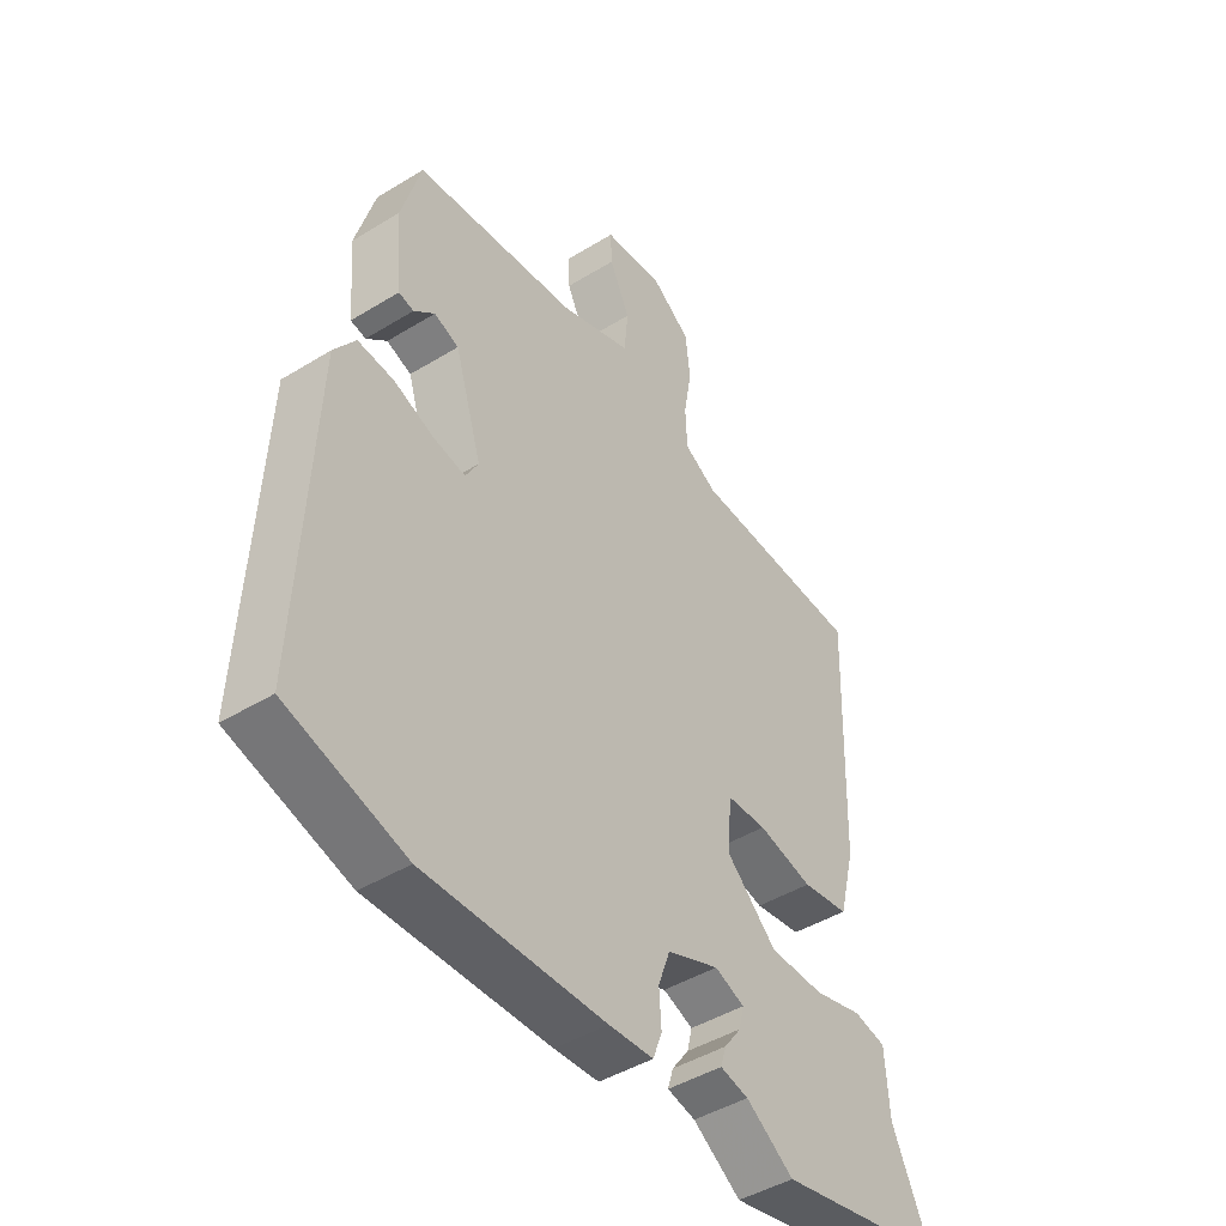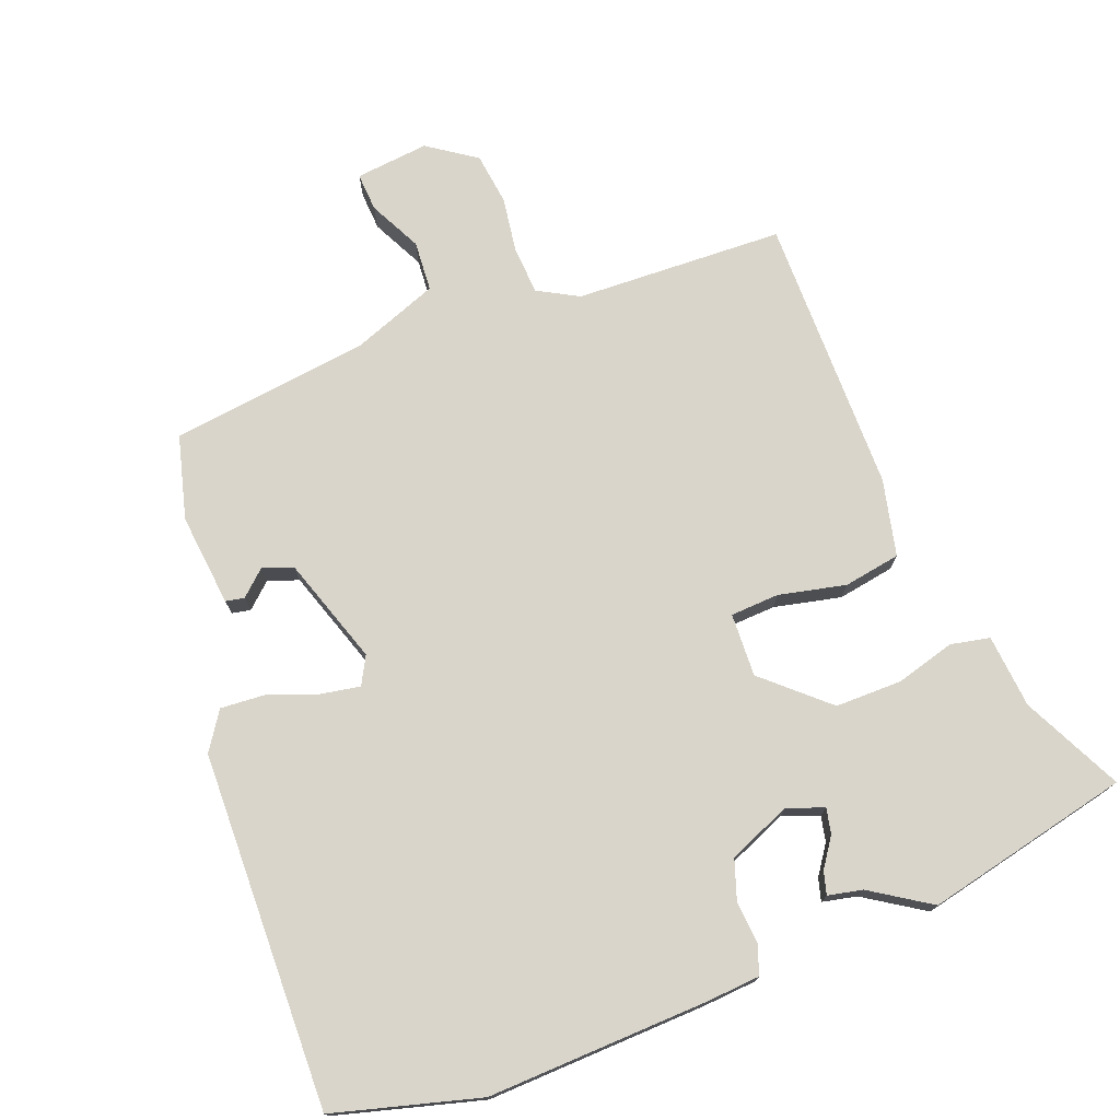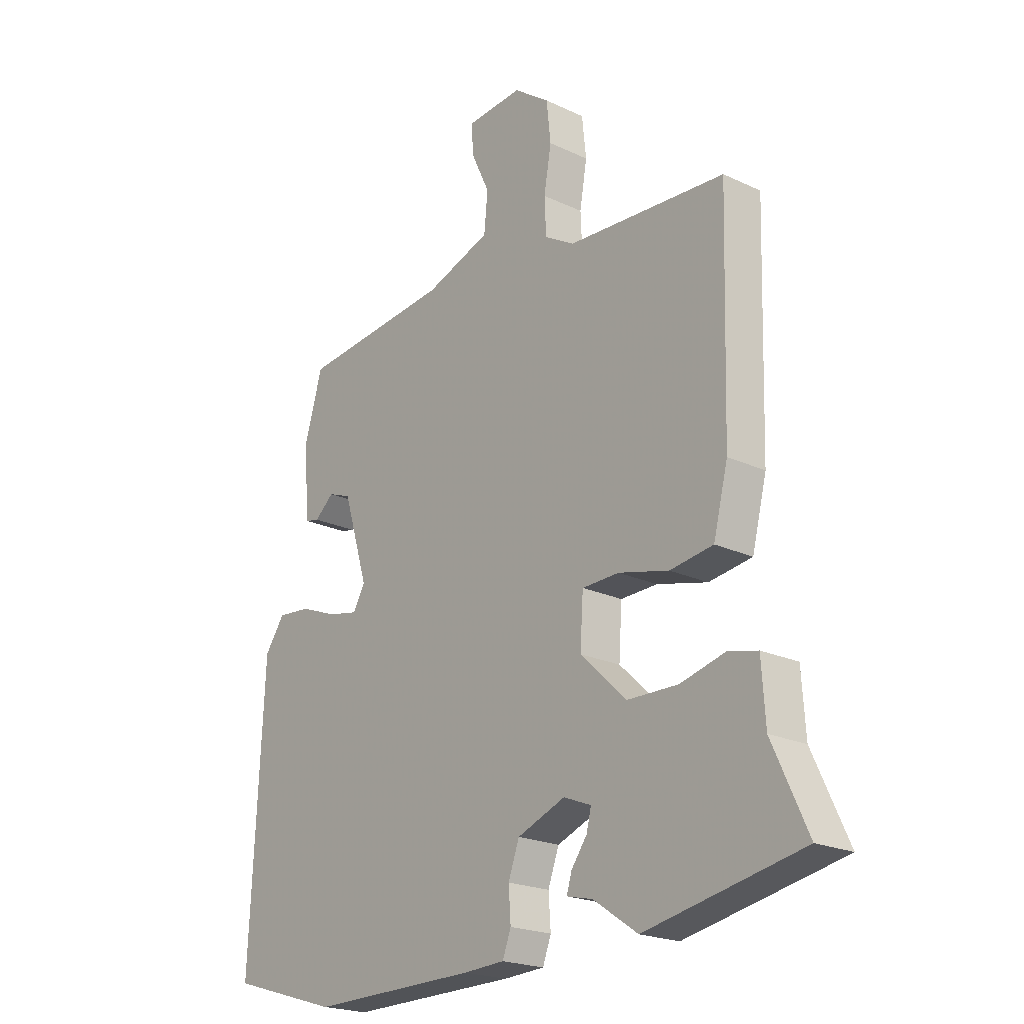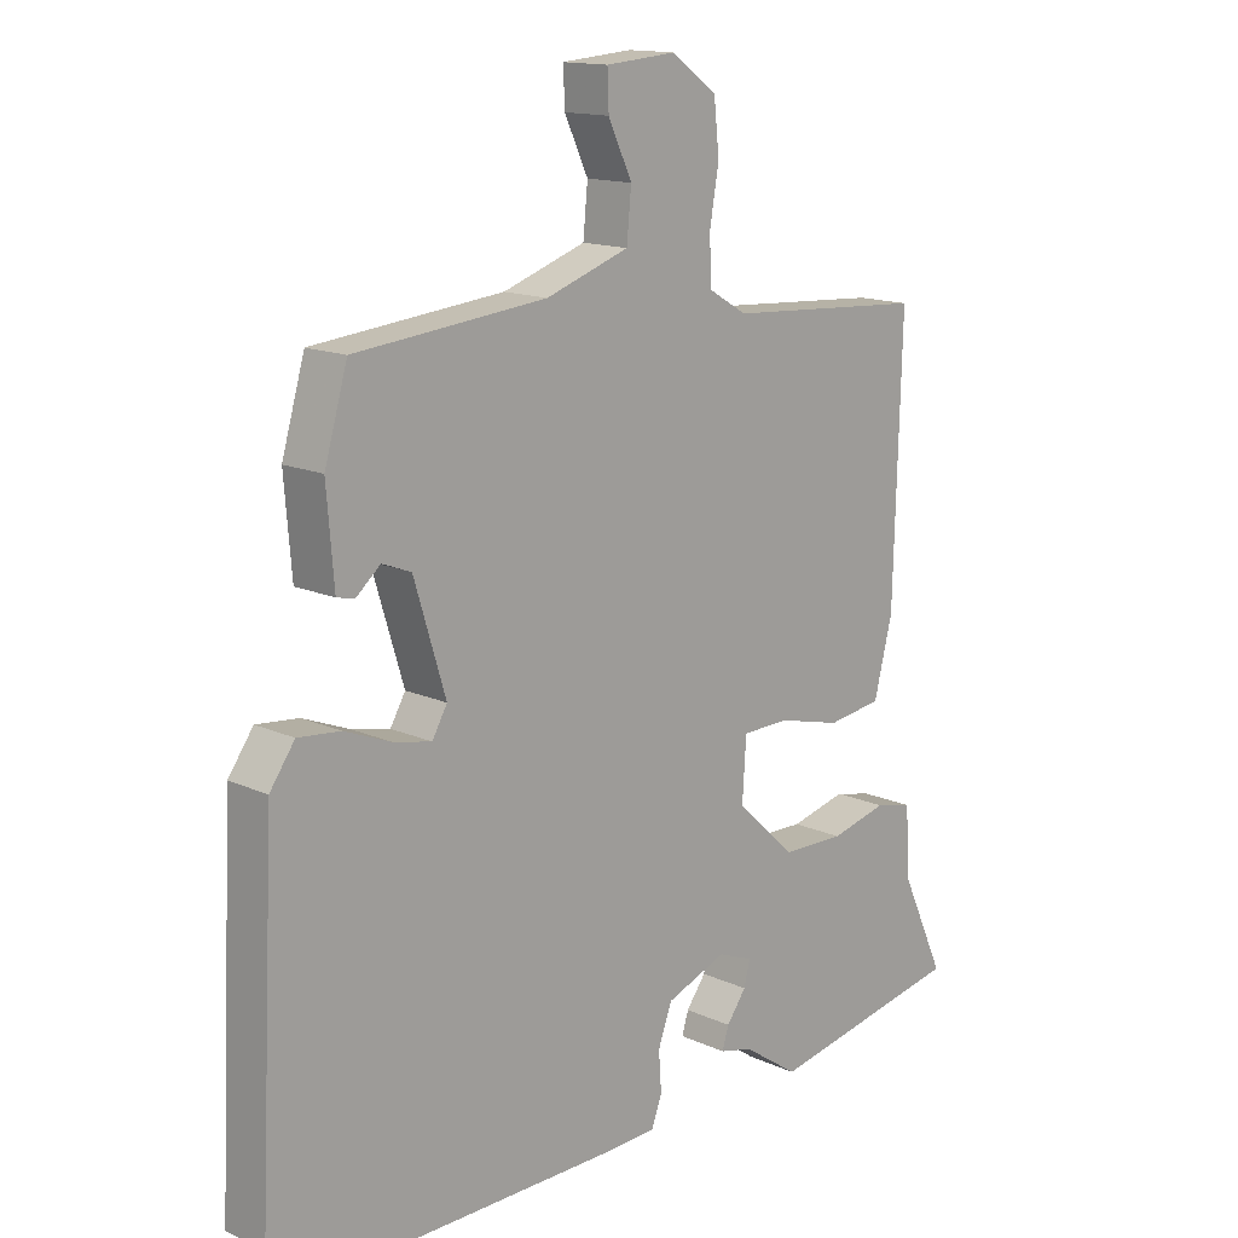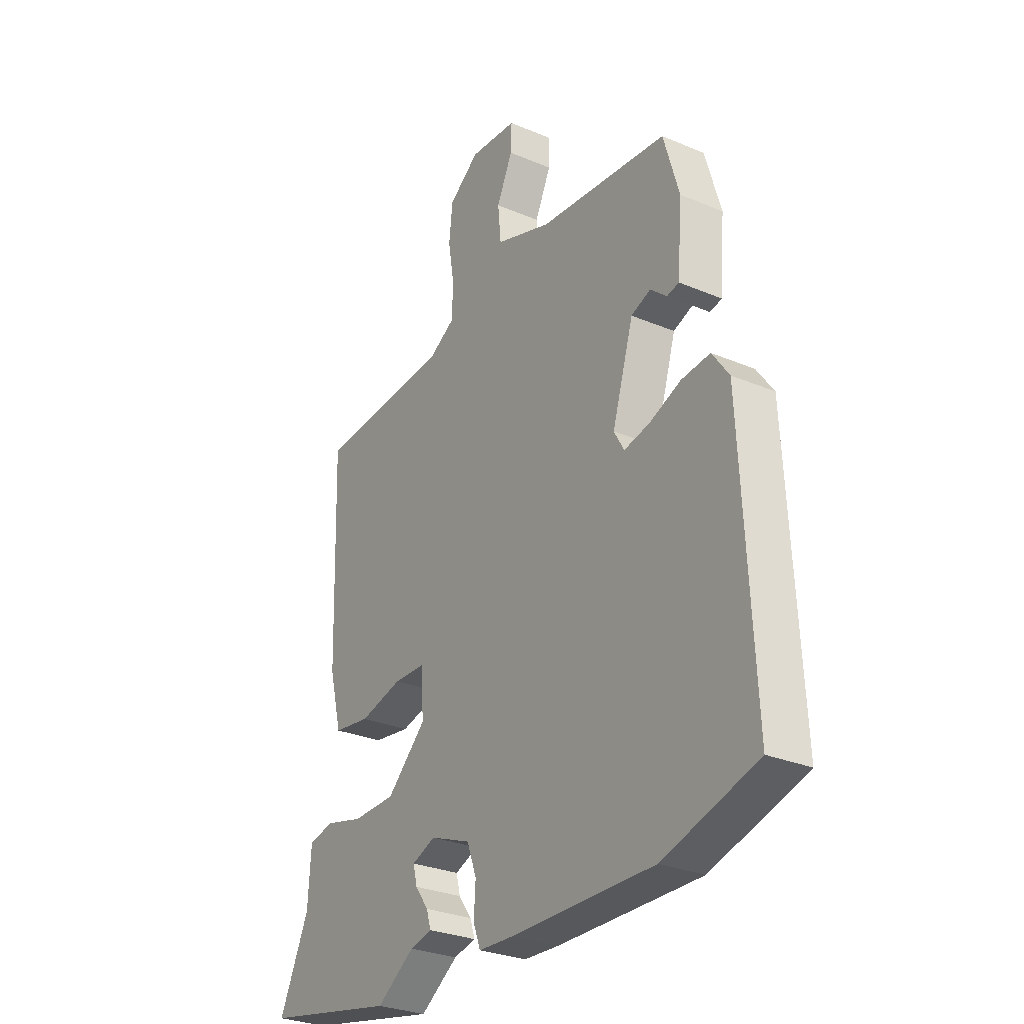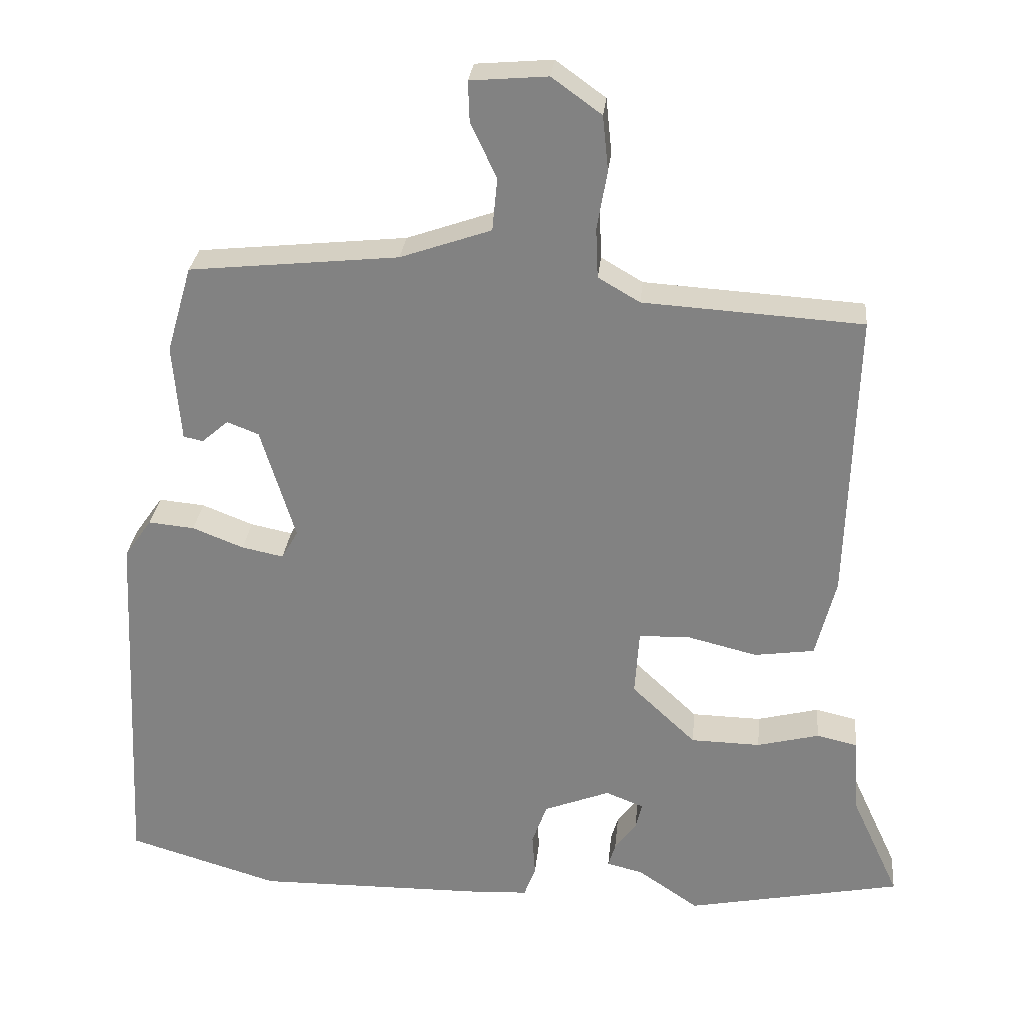
<metadata>
{"format":"obj","ext":"obj","renderer":"f3d","projection":"perspective","resolution":1024,"background":"white","views":[{"elev":-44.7,"azim":125.6,"up":"+Z"},{"elev":74.6,"azim":157.6,"up":"+Y"},{"elev":-21.4,"azim":-129.9,"up":"+Z"},{"elev":14.5,"azim":134.4,"up":"+Z"},{"elev":-29.0,"azim":57.7,"up":"+Z"},{"elev":28.5,"azim":-174.3,"up":"+Z"}]}
</metadata>
<code>
v -0.305 0.07 -0.539
v -0.605 0.07 -0.479
v -0.538 0.07 -0.333
v -0.531 0.07 -0.226
v -0.474 0.07 -0.213
v -0.388 0.07 -0.235
v -0.291 0.07 -0.233
v -0.202 0.07 -0.149
v -0.208 0.07 -0.057
v -0.279 0.07 -0.055
v -0.376 0.07 -0.079
v -0.459 0.07 -0.067
v -0.487 0.07 0.044
v -0.499 0.07 0.449
v -0.195 0.07 0.468
v -0.137 0.07 0.502
v -0.134 0.07 0.571
v -0.148 0.07 0.653
v -0.14 0.07 0.729
v -0.071 0.07 0.779
v 0.036 0.07 0.77
v 0.034 0.07 0.714
v -0.002 0.07 0.637
v 0.005 0.07 0.564
v 0.131 0.07 0.52
v 0.422 0.07 0.49
v 0.457 0.07 0.369
v 0.446 0.07 0.234
v 0.419 0.07 0.228
v 0.382 0.07 0.26
v 0.338 0.07 0.243
v 0.29 0.07 0.086
v 0.313 0.07 0.046
v 0.371 0.07 0.058
v 0.442 0.07 0.086
v 0.506 0.07 0.092
v 0.544 0.07 0.038
v 0.569 0.07 -0.479
v 0.359 0.07 -0.542
v 0.038 0.07 -0.538
v -0.041 0.07 -0.534
v -0.057 0.07 -0.491
v -0.053 0.07 -0.431
v -0.074 0.07 -0.373
v -0.166 0.07 -0.337
v -0.219 0.07 -0.358
v -0.21 0.07 -0.395
v -0.18 0.07 -0.436
v -0.17 0.07 -0.469
v -0.22 0.07 -0.481
v -0.305 0 -0.539
v -0.605 0 -0.479
v -0.538 0 -0.333
v -0.531 0 -0.226
v -0.474 0 -0.213
v -0.388 0 -0.235
v -0.291 0 -0.233
v -0.202 0 -0.149
v -0.208 0 -0.057
v -0.279 0 -0.055
v -0.376 0 -0.079
v -0.459 0 -0.067
v -0.487 0 0.044
v -0.499 0 0.449
v -0.195 0 0.468
v -0.137 0 0.502
v -0.134 0 0.571
v -0.148 0 0.653
v -0.14 0 0.729
v -0.071 0 0.779
v 0.036 0 0.77
v 0.034 0 0.714
v -0.002 0 0.637
v 0.005 0 0.564
v 0.131 0 0.52
v 0.422 0 0.49
v 0.457 0 0.369
v 0.446 0 0.234
v 0.419 0 0.228
v 0.382 0 0.26
v 0.338 0 0.243
v 0.29 0 0.086
v 0.313 0 0.046
v 0.371 0 0.058
v 0.442 0 0.086
v 0.506 0 0.092
v 0.544 0 0.038
v 0.569 0 -0.479
v 0.359 0 -0.542
v 0.038 0 -0.538
v -0.041 0 -0.534
v -0.057 0 -0.491
v -0.053 0 -0.431
v -0.074 0 -0.373
v -0.166 0 -0.337
v -0.219 0 -0.358
v -0.21 0 -0.395
v -0.18 0 -0.436
v -0.17 0 -0.469
v -0.22 0 -0.481
f 47 48 49 50
f 1 2 3
f 50 1 3
f 47 50 3
f 46 47 3
f 4 5 6
f 3 4 6
f 46 3 6
f 45 46 6
f 44 45 6 7
f 41 42 43
f 40 41 43
f 39 40 43
f 38 39 43
f 37 38 43
f 36 37 43
f 35 36 43
f 34 35 43
f 33 34 43 44
f 44 7 8
f 33 44 8
f 32 33 8
f 28 29 30
f 27 28 30
f 26 27 30
f 25 26 30
f 24 25 30 31
f 21 22 23
f 20 21 23
f 19 20 23
f 18 19 23
f 17 18 23
f 16 17 23 24
f 32 8 9
f 31 32 9
f 24 31 9
f 16 24 9
f 15 16 9
f 13 14 15
f 12 13 15
f 11 12 15
f 10 11 15
f 9 10 15
f 100 99 98 97
f 53 52 51
f 53 51 100
f 53 100 97
f 53 97 96
f 56 55 54
f 56 54 53
f 56 53 96
f 56 96 95
f 57 56 95 94
f 93 92 91
f 93 91 90
f 93 90 89
f 93 89 88
f 93 88 87
f 93 87 86
f 93 86 85
f 93 85 84
f 94 93 84 83
f 58 57 94
f 58 94 83
f 58 83 82
f 80 79 78
f 80 78 77
f 80 77 76
f 80 76 75
f 81 80 75 74
f 73 72 71
f 73 71 70
f 73 70 69
f 73 69 68
f 73 68 67
f 74 73 67 66
f 59 58 82
f 59 82 81
f 59 81 74
f 59 74 66
f 59 66 65
f 65 64 63
f 65 63 62
f 65 62 61
f 65 61 60
f 65 60 59
f 1 51 52 2
f 2 52 53 3
f 3 53 54 4
f 4 54 55 5
f 5 55 56 6
f 6 56 57 7
f 7 57 58 8
f 8 58 59 9
f 9 59 60 10
f 10 60 61 11
f 11 61 62 12
f 12 62 63 13
f 13 63 64 14
f 14 64 65 15
f 15 65 66 16
f 16 66 67 17
f 17 67 68 18
f 18 68 69 19
f 19 69 70 20
f 20 70 71 21
f 21 71 72 22
f 22 72 73 23
f 23 73 74 24
f 24 74 75 25
f 25 75 76 26
f 26 76 77 27
f 27 77 78 28
f 28 78 79 29
f 29 79 80 30
f 30 80 81 31
f 31 81 82 32
f 32 82 83 33
f 33 83 84 34
f 34 84 85 35
f 35 85 86 36
f 36 86 87 37
f 37 87 88 38
f 38 88 89 39
f 39 89 90 40
f 40 90 91 41
f 41 91 92 42
f 42 92 93 43
f 43 93 94 44
f 44 94 95 45
f 45 95 96 46
f 46 96 97 47
f 47 97 98 48
f 48 98 99 49
f 49 99 100 50
f 50 100 51 1

</code>
